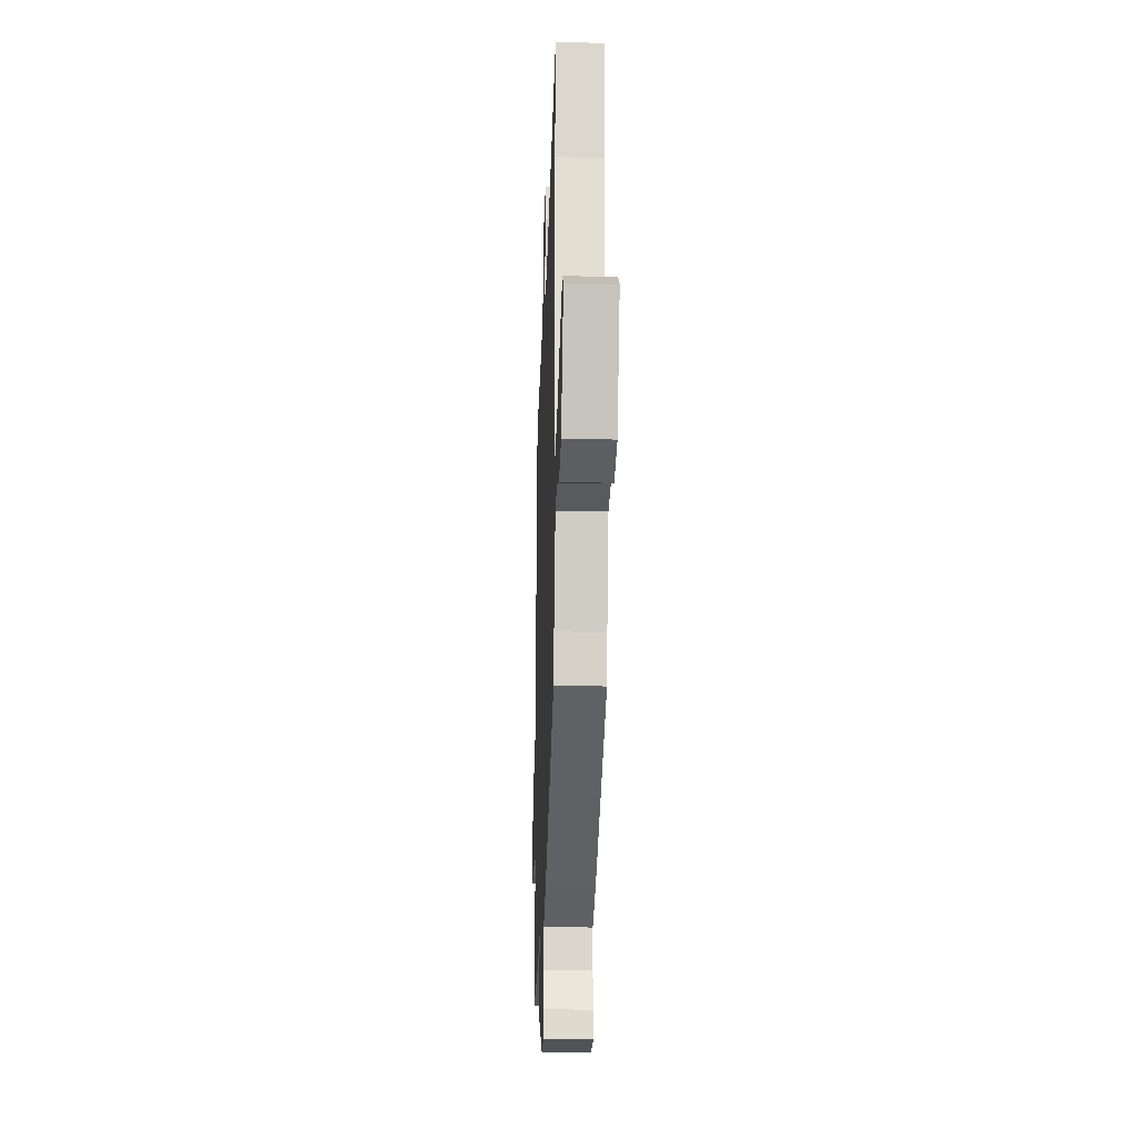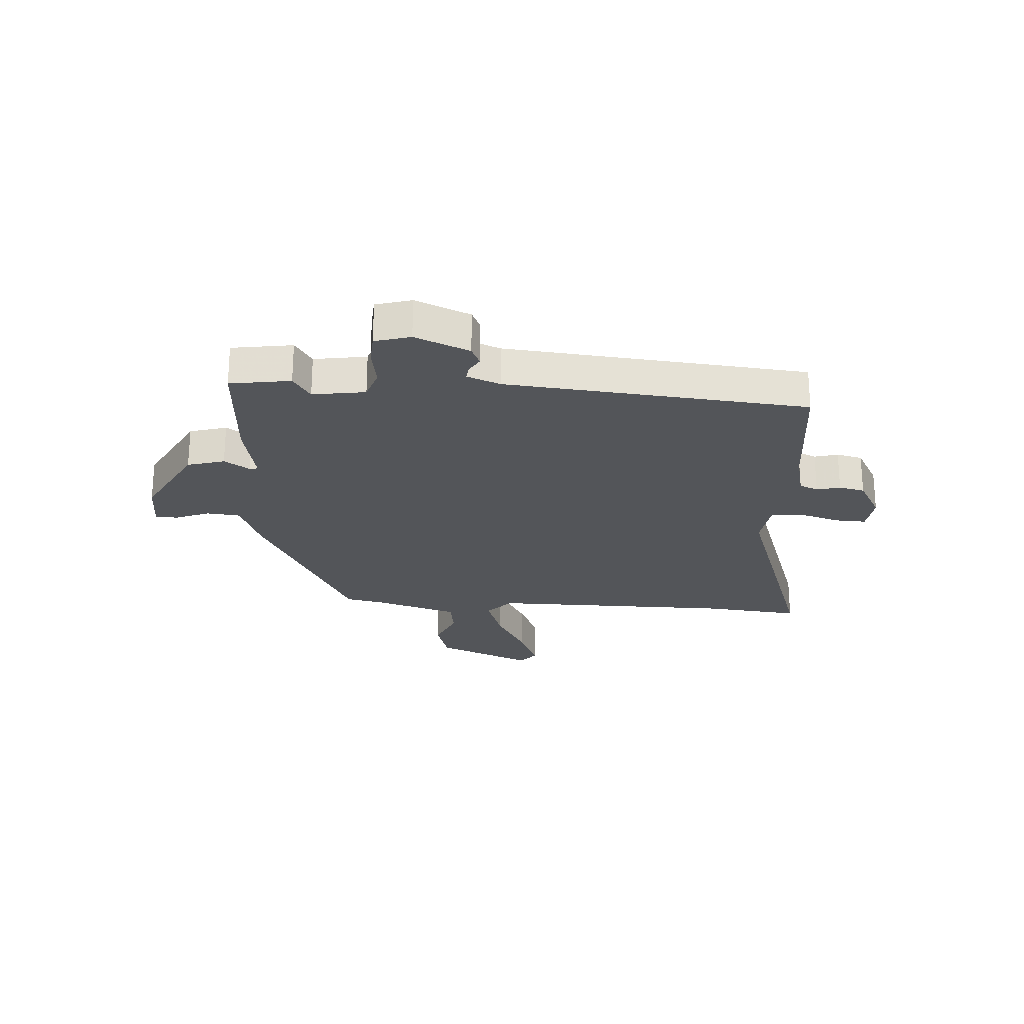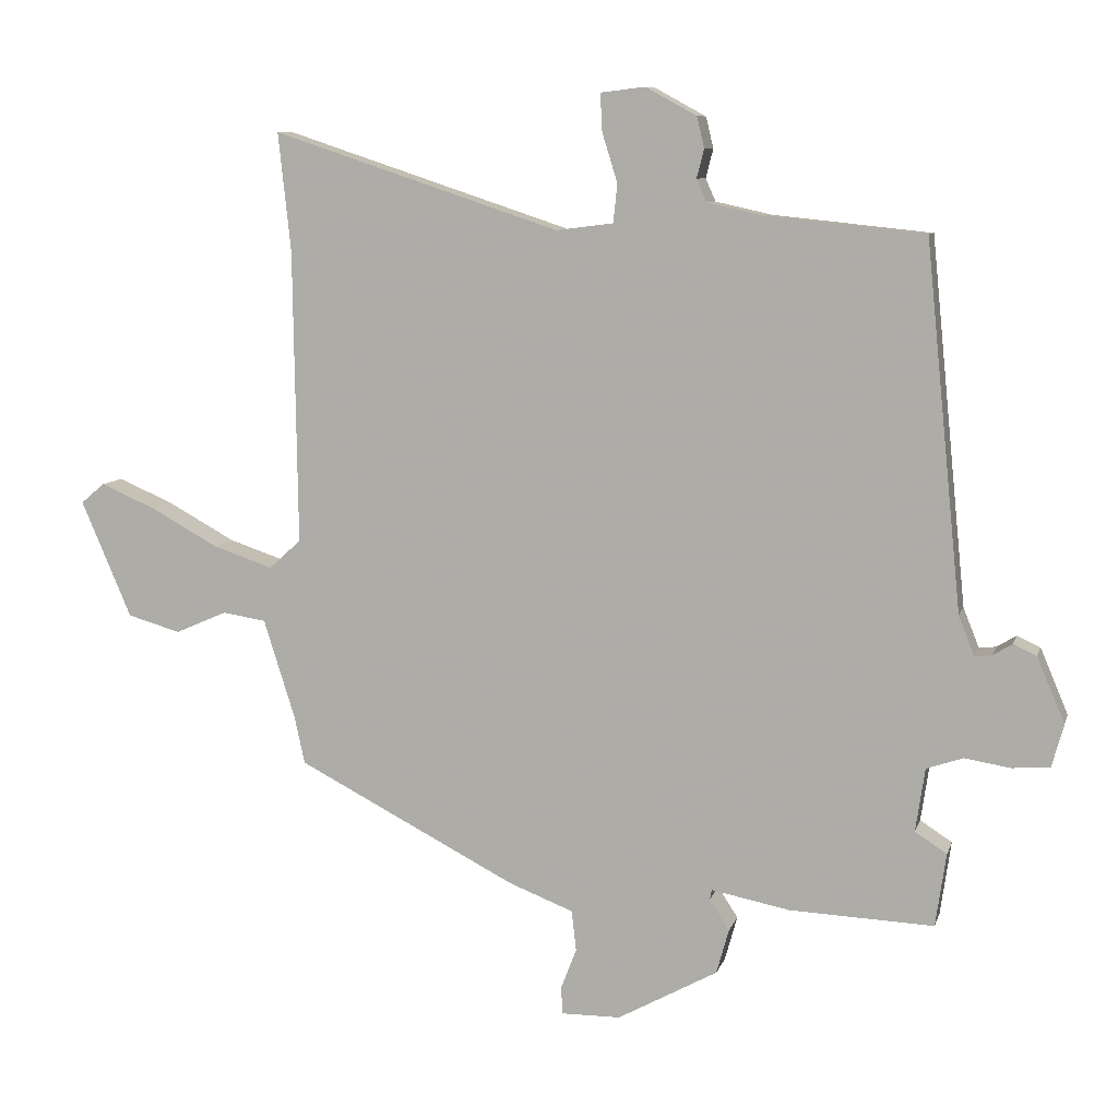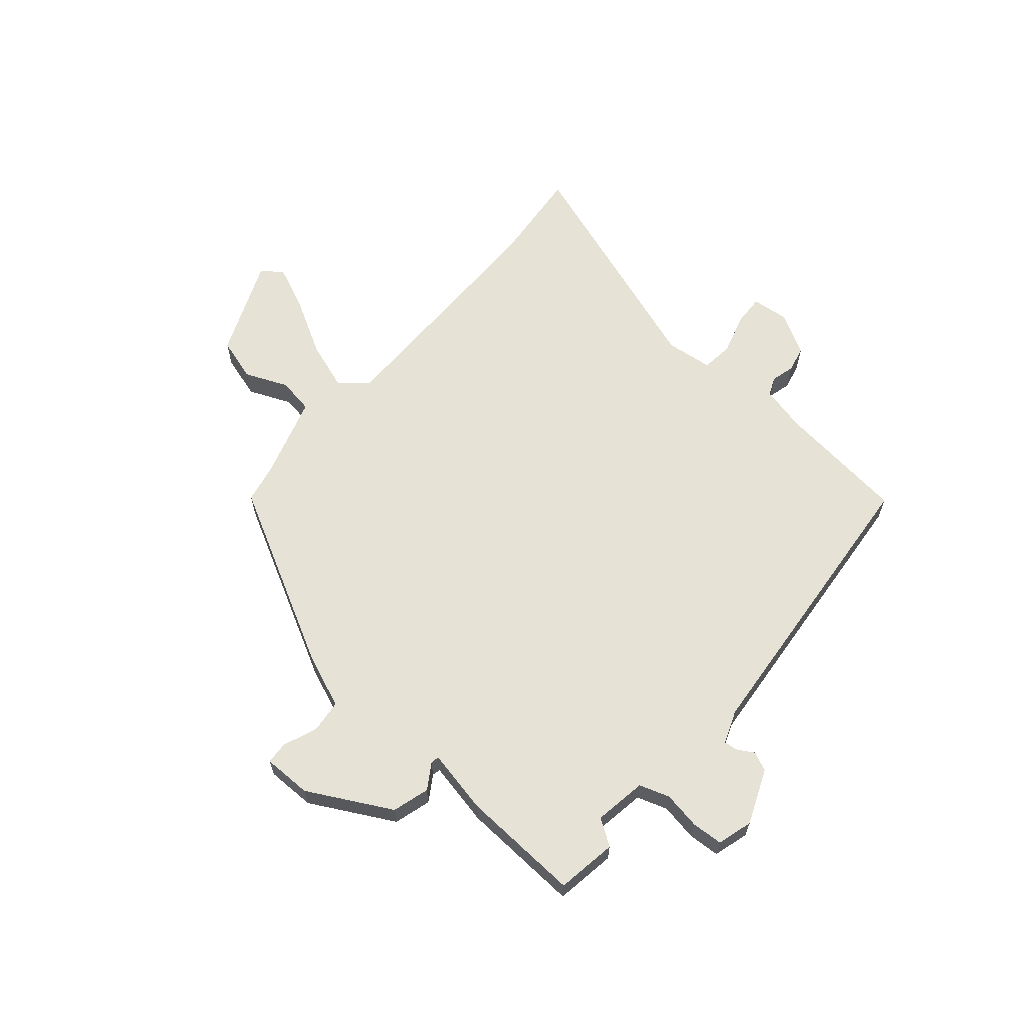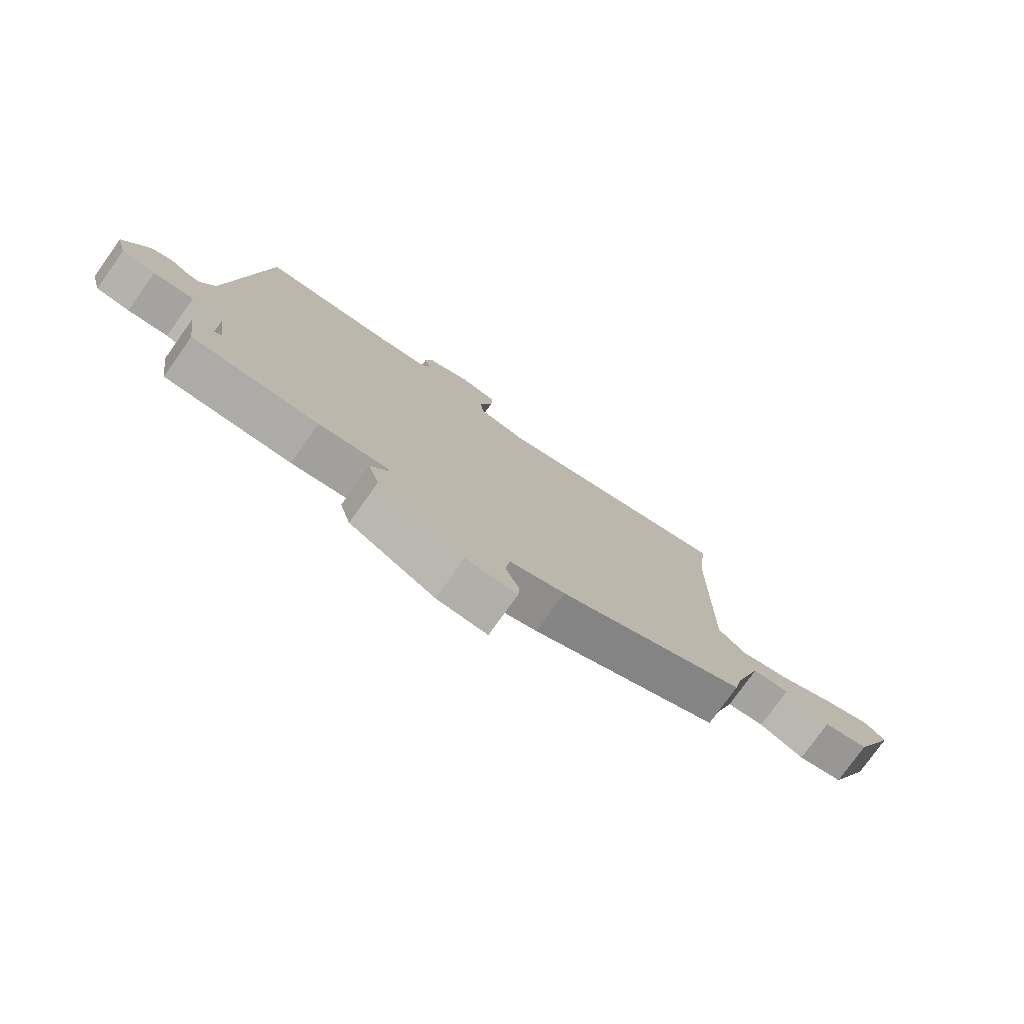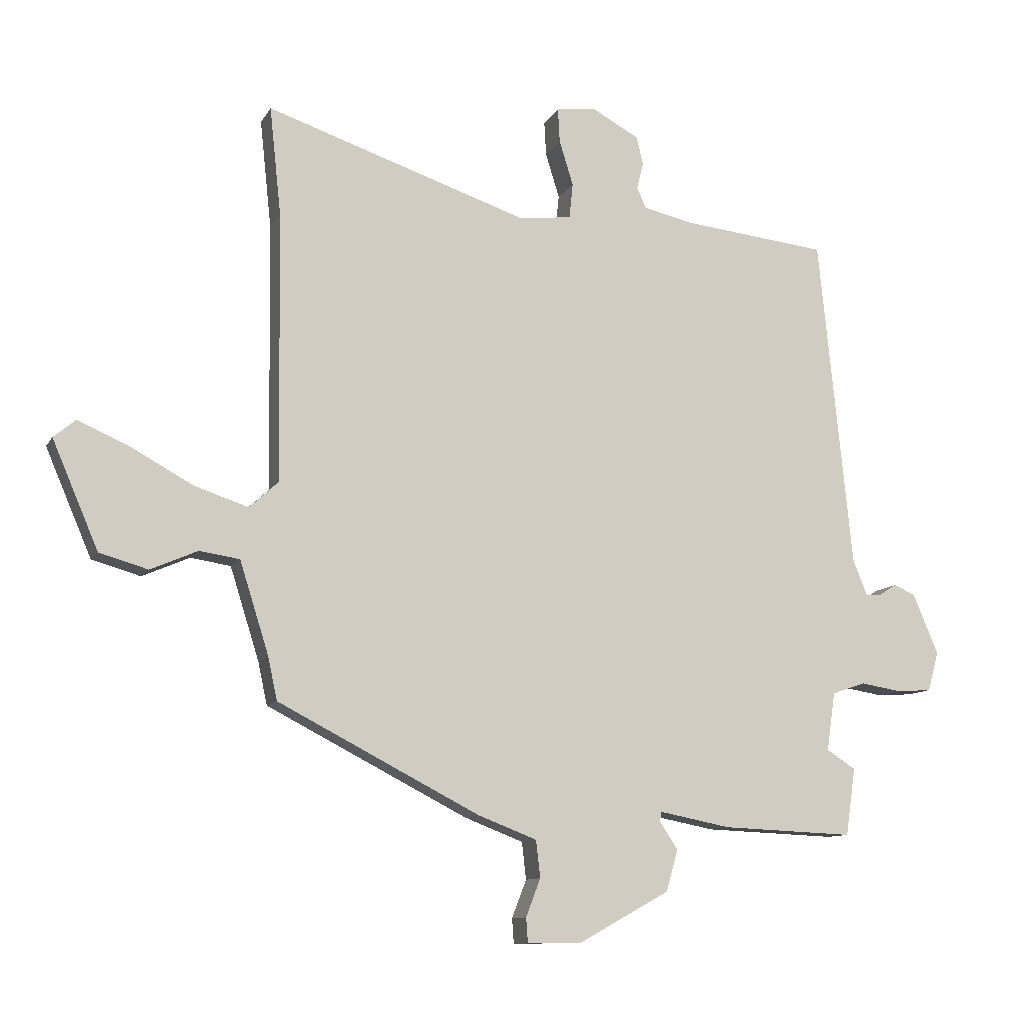
<metadata>
{"format":"obj","ext":"obj","renderer":"f3d","projection":"perspective","resolution":1024,"background":"white","views":[{"elev":-22.5,"azim":87.9,"up":"+Z"},{"elev":-24.4,"azim":-93.3,"up":"+Y"},{"elev":8.7,"azim":-165.8,"up":"+Z"},{"elev":63.1,"azim":-138.8,"up":"+Y"},{"elev":-77.7,"azim":-35.6,"up":"+Z"},{"elev":-10.5,"azim":161.3,"up":"+Z"}]}
</metadata>
<code>
v -0.467 0.07 0.495
v -0.229 0.07 0.52
v -0.144 0.07 0.539
v -0.129 0.07 0.573
v -0.14 0.07 0.616
v -0.129 0.07 0.663
v -0.052 0.07 0.705
v 0.015 0.07 0.697
v 0.012 0.07 0.64
v -0.011 0.07 0.566
v -0.005 0.07 0.508
v 0.081 0.07 0.497
v 0.515 0.07 0.641
v 0.496 0.07 0.462
v 0.49 0.07 0.019
v 0.538 0.07 -0.025
v 0.628 0.07 0.005
v 0.73 0.07 0.061
v 0.814 0.07 0.097
v 0.85 0.07 0.067
v 0.774 0.07 -0.11
v 0.694 0.07 -0.133
v 0.616 0.07 -0.099
v 0.55 0.07 -0.109
v 0.502 0.07 -0.261
v 0.487 0.07 -0.331
v 0.155 0.07 -0.502
v 0.057 0.07 -0.54
v 0.05 0.07 -0.601
v 0.074 0.07 -0.663
v 0.071 0.07 -0.704
v -0.018 0.07 -0.703
v -0.169 0.07 -0.62
v -0.188 0.07 -0.552
v -0.158 0.07 -0.506
v -0.161 0.07 -0.491
v -0.279 0.07 -0.514
v -0.497 0.07 -0.523
v -0.513 0.07 -0.412
v -0.465 0.07 -0.381
v -0.479 0.07 -0.285
v -0.534 0.07 -0.266
v -0.603 0.07 -0.277
v -0.66 0.07 -0.273
v -0.678 0.07 -0.208
v -0.636 0.07 -0.109
v -0.601 0.07 -0.093
v -0.572 0.07 -0.111
v -0.546 0.07 -0.114
v -0.522 0.07 -0.054
v -0.467 0 0.495
v -0.229 0 0.52
v -0.144 0 0.539
v -0.129 0 0.573
v -0.14 0 0.616
v -0.129 0 0.663
v -0.052 0 0.705
v 0.015 0 0.697
v 0.012 0 0.64
v -0.011 0 0.566
v -0.005 0 0.508
v 0.081 0 0.497
v 0.515 0 0.641
v 0.496 0 0.462
v 0.49 0 0.019
v 0.538 0 -0.025
v 0.628 0 0.005
v 0.73 0 0.061
v 0.814 0 0.097
v 0.85 0 0.067
v 0.774 0 -0.11
v 0.694 0 -0.133
v 0.616 0 -0.099
v 0.55 0 -0.109
v 0.502 0 -0.261
v 0.487 0 -0.331
v 0.155 0 -0.502
v 0.057 0 -0.54
v 0.05 0 -0.601
v 0.074 0 -0.663
v 0.071 0 -0.704
v -0.018 0 -0.703
v -0.169 0 -0.62
v -0.188 0 -0.552
v -0.158 0 -0.506
v -0.161 0 -0.491
v -0.279 0 -0.514
v -0.497 0 -0.523
v -0.513 0 -0.412
v -0.465 0 -0.381
v -0.479 0 -0.285
v -0.534 0 -0.266
v -0.603 0 -0.277
v -0.66 0 -0.273
v -0.678 0 -0.208
v -0.636 0 -0.109
v -0.601 0 -0.093
v -0.572 0 -0.111
v -0.546 0 -0.114
v -0.522 0 -0.054
f 46 47 48
f 45 46 48
f 44 45 48
f 43 44 48
f 42 43 48
f 41 42 48 49
f 38 39 40
f 37 38 40
f 36 37 40
f 36 40 41
f 33 34 35
f 32 33 35
f 31 32 35
f 30 31 35
f 29 30 35
f 28 29 35 36
f 41 49 50
f 36 41 50
f 28 36 50
f 27 28 50
f 26 27 50
f 25 26 50
f 21 22 23
f 20 21 23
f 19 20 23
f 18 19 23
f 17 18 23
f 16 17 23 24
f 12 13 14
f 12 14 15
f 11 12 15
f 8 9 10
f 7 8 10
f 6 7 10
f 5 6 10
f 4 5 10
f 3 4 10 11
f 2 3 11 15
f 24 25 50
f 16 24 50
f 15 16 50
f 2 15 50
f 1 2 50
f 98 97 96
f 98 96 95
f 98 95 94
f 98 94 93
f 98 93 92
f 99 98 92 91
f 90 89 88
f 90 88 87
f 90 87 86
f 91 90 86
f 85 84 83
f 85 83 82
f 85 82 81
f 85 81 80
f 85 80 79
f 86 85 79 78
f 100 99 91
f 100 91 86
f 100 86 78
f 100 78 77
f 100 77 76
f 100 76 75
f 73 72 71
f 73 71 70
f 73 70 69
f 73 69 68
f 73 68 67
f 74 73 67 66
f 64 63 62
f 65 64 62
f 65 62 61
f 60 59 58
f 60 58 57
f 60 57 56
f 60 56 55
f 60 55 54
f 61 60 54 53
f 65 61 53 52
f 100 75 74
f 100 74 66
f 100 66 65
f 100 65 52
f 100 52 51
f 1 51 52 2
f 2 52 53 3
f 3 53 54 4
f 4 54 55 5
f 5 55 56 6
f 6 56 57 7
f 7 57 58 8
f 8 58 59 9
f 9 59 60 10
f 10 60 61 11
f 11 61 62 12
f 12 62 63 13
f 13 63 64 14
f 14 64 65 15
f 15 65 66 16
f 16 66 67 17
f 17 67 68 18
f 18 68 69 19
f 19 69 70 20
f 20 70 71 21
f 21 71 72 22
f 22 72 73 23
f 23 73 74 24
f 24 74 75 25
f 25 75 76 26
f 26 76 77 27
f 27 77 78 28
f 28 78 79 29
f 29 79 80 30
f 30 80 81 31
f 31 81 82 32
f 32 82 83 33
f 33 83 84 34
f 34 84 85 35
f 35 85 86 36
f 36 86 87 37
f 37 87 88 38
f 38 88 89 39
f 39 89 90 40
f 40 90 91 41
f 41 91 92 42
f 42 92 93 43
f 43 93 94 44
f 44 94 95 45
f 45 95 96 46
f 46 96 97 47
f 47 97 98 48
f 48 98 99 49
f 49 99 100 50
f 50 100 51 1

</code>
